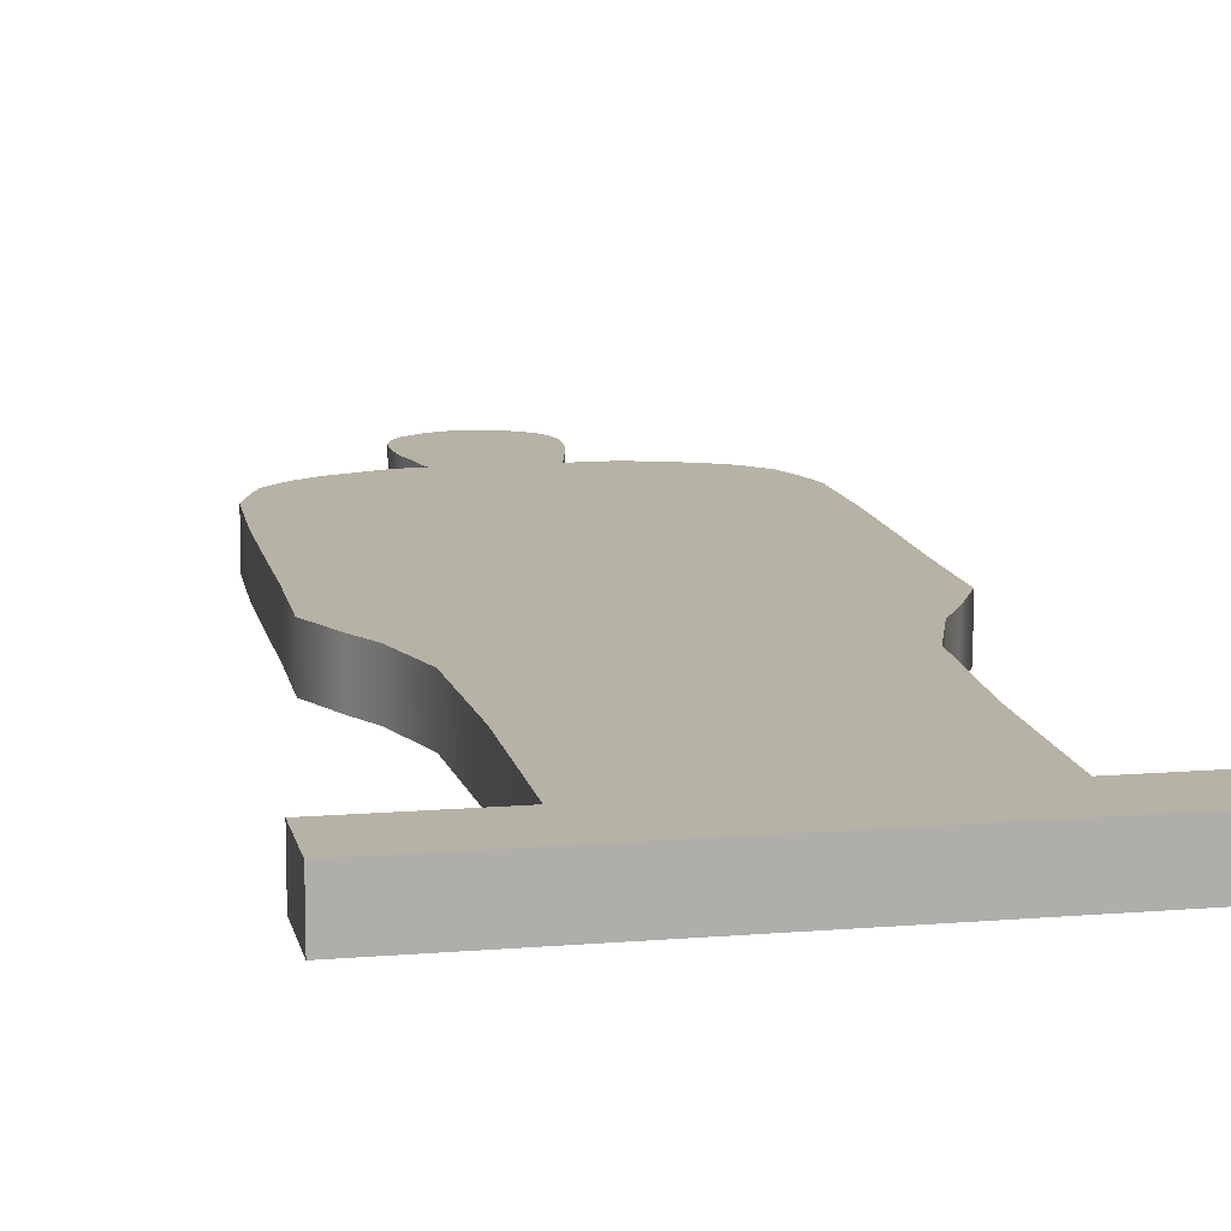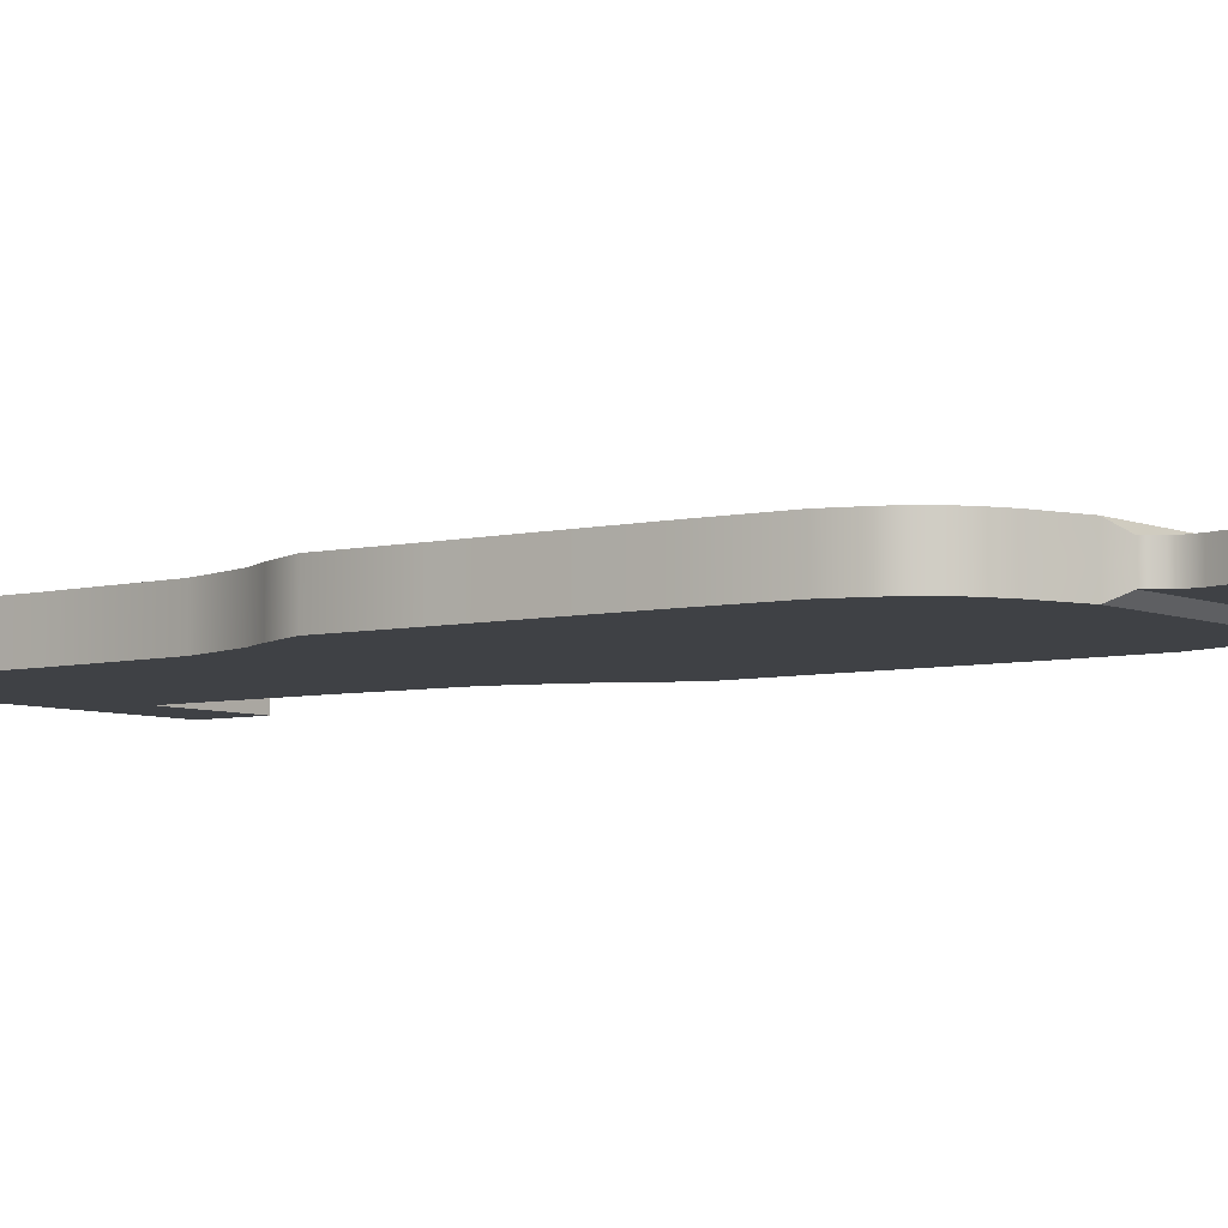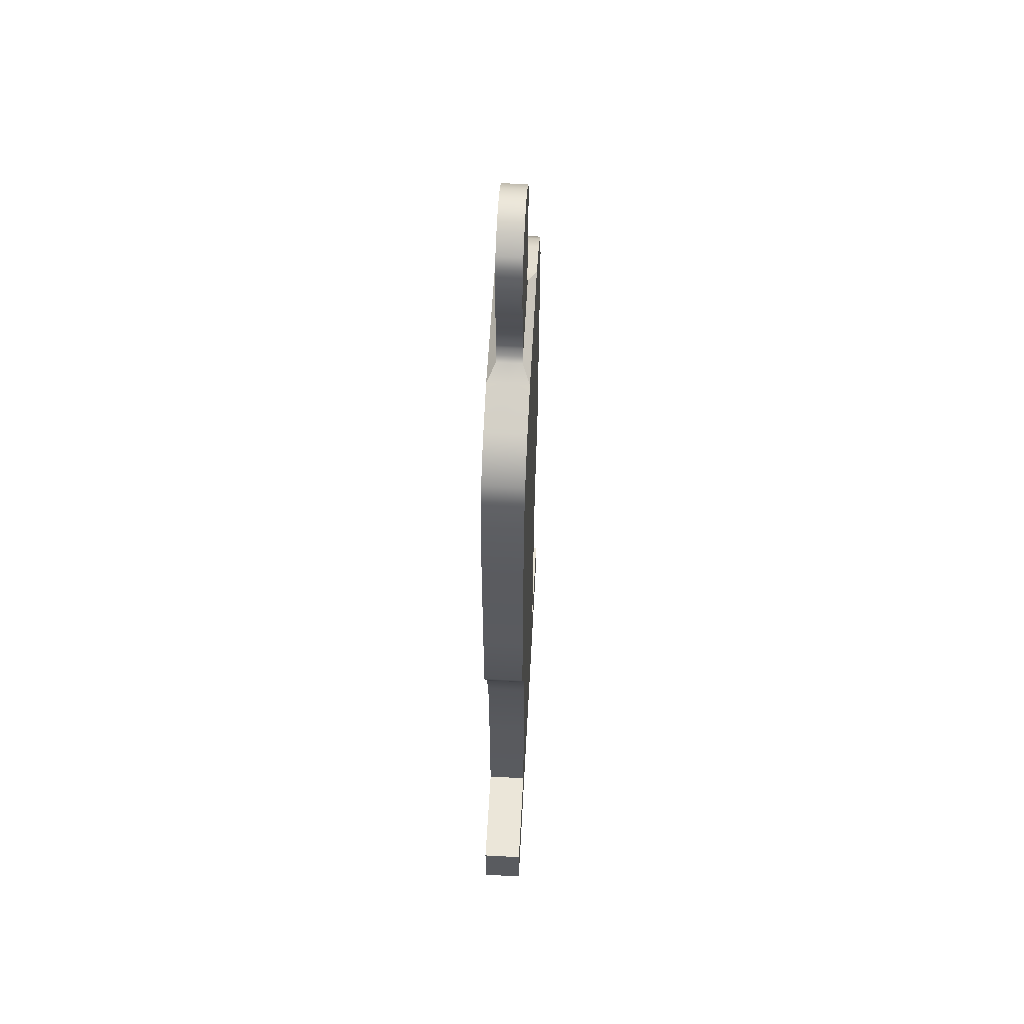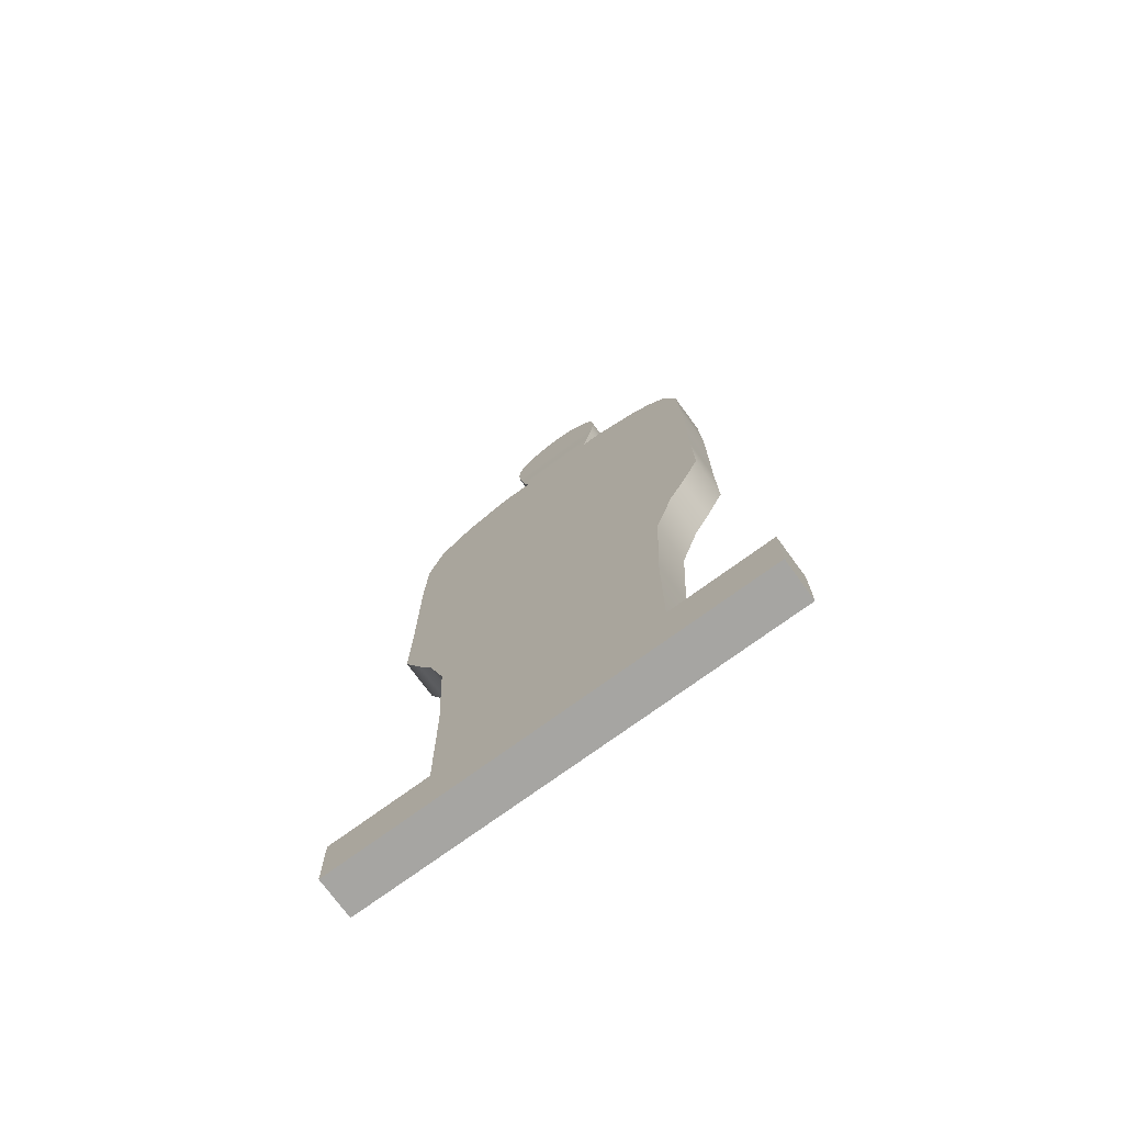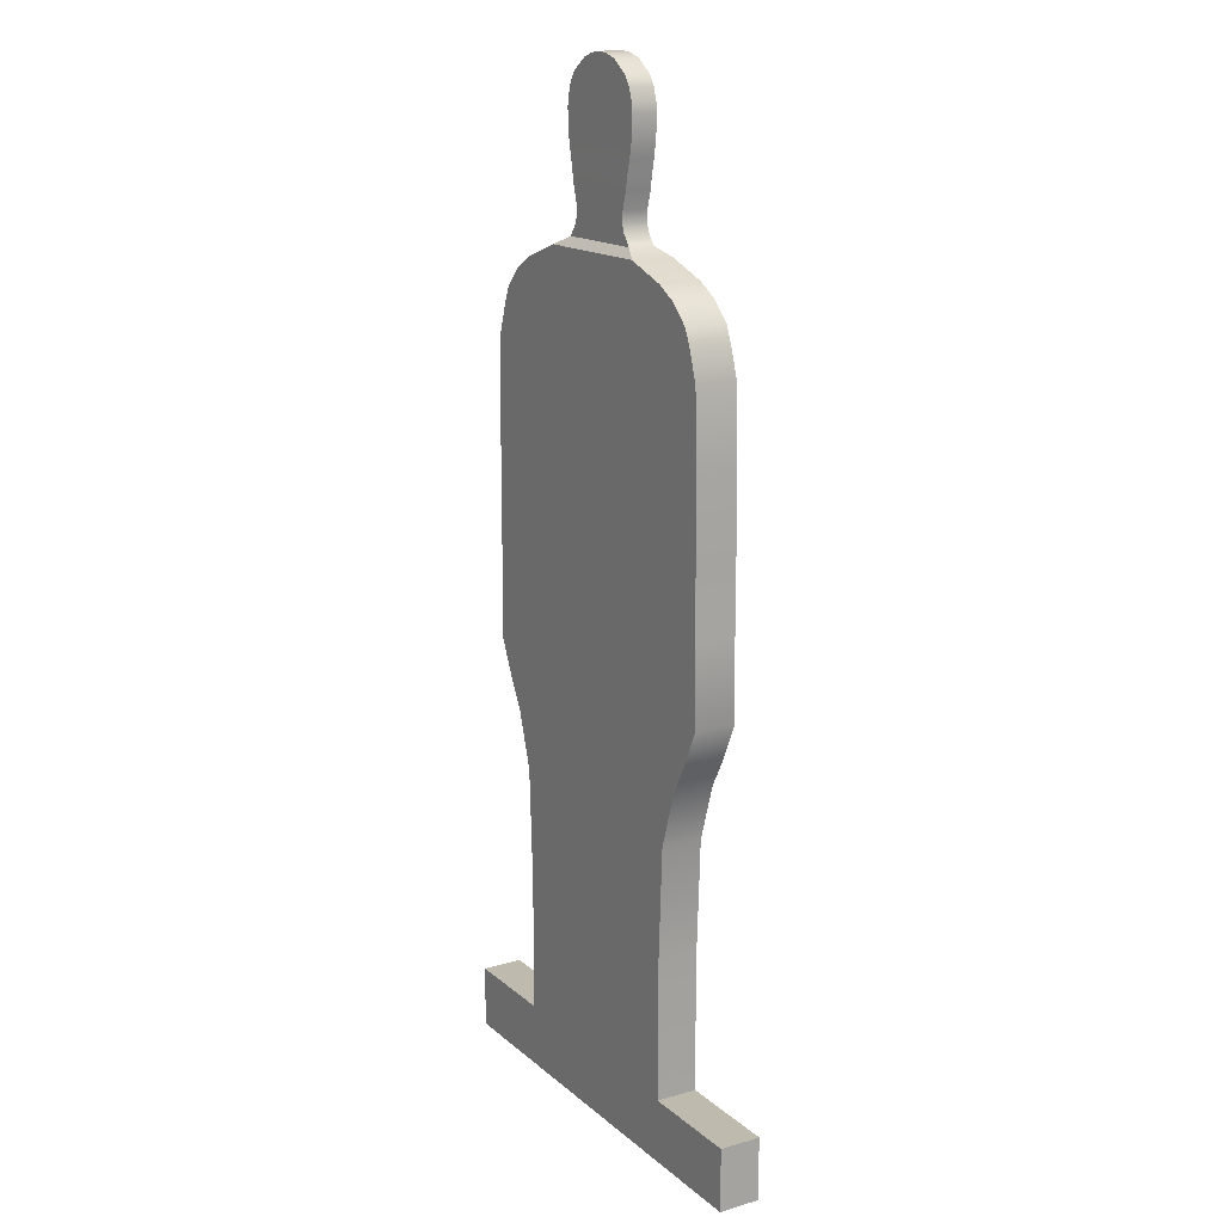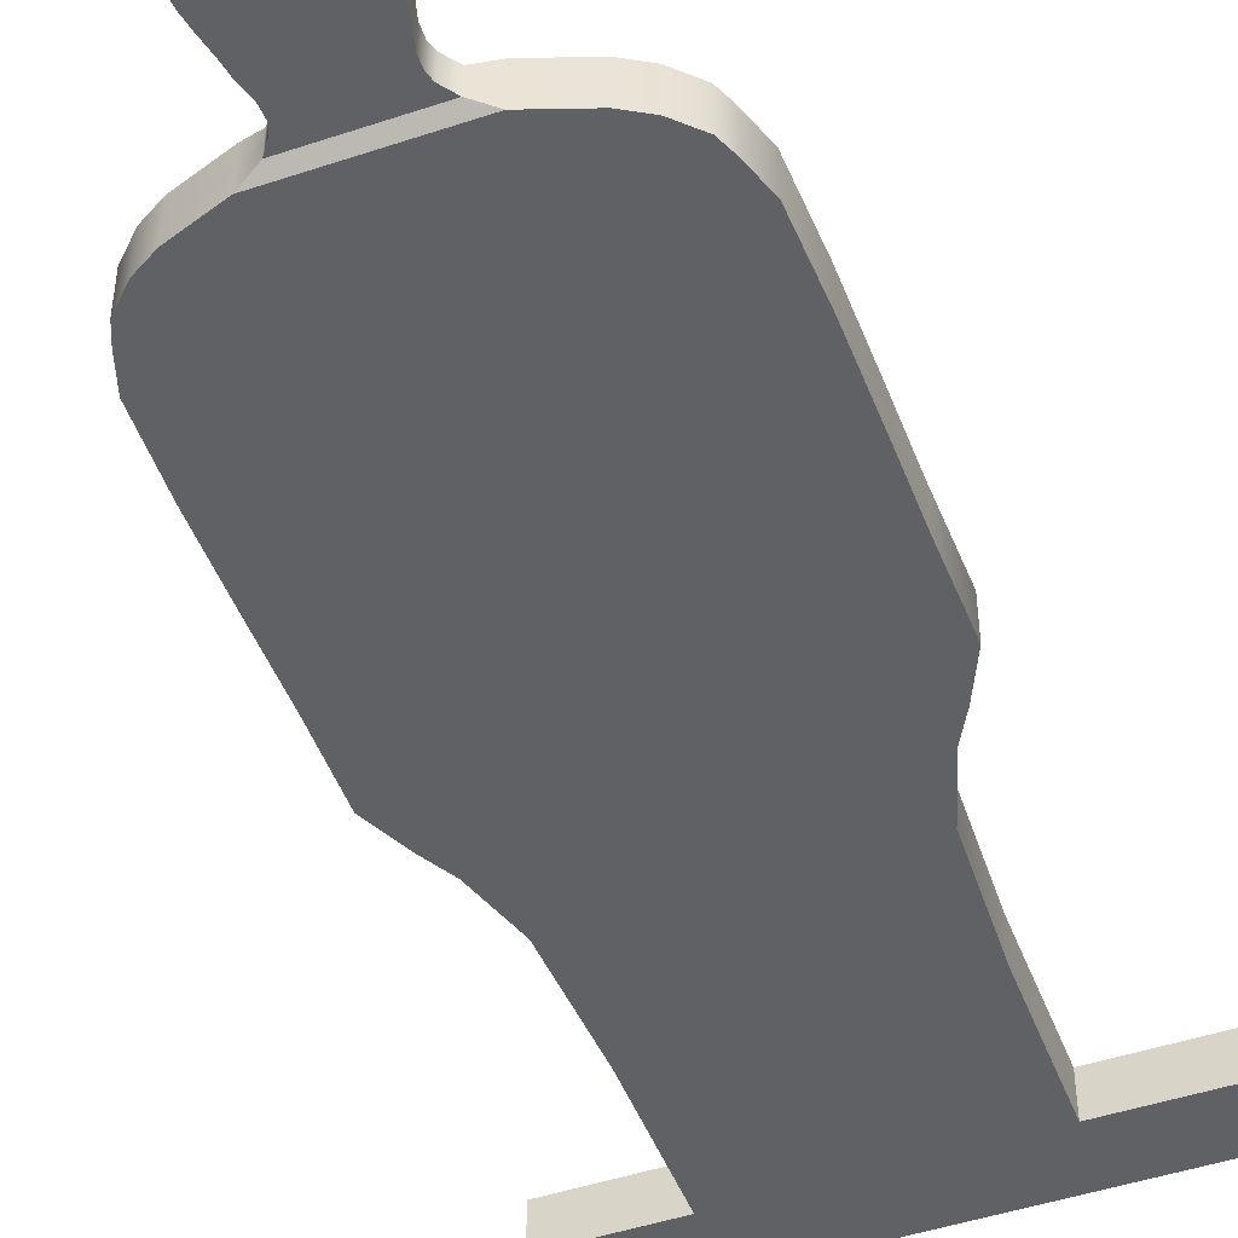
<metadata>
{"format":"obj","ext":"obj","renderer":"f3d","projection":"perspective","resolution":1024,"background":"white","views":[{"elev":12.4,"azim":-11.2,"up":"+Z"},{"elev":-5.6,"azim":127.1,"up":"+Z"},{"elev":57.6,"azim":-86.9,"up":"+Y"},{"elev":-73.8,"azim":36.2,"up":"+Y"},{"elev":15.7,"azim":59.0,"up":"+Y"},{"elev":-47.7,"azim":-159.5,"up":"+Z"}]}
</metadata>
<code>
g default
v -1.017 -1.69 1.638
v -1.062 -0.69 1.638
v -1.218 -0.1943 1.638
v -1.345 0.03191 1.638
v -1.509 0.3833 1.638
v -1.496 1.075 1.638
v -1.496 1.677 1.638
v -1.493 2.37 1.638
v -1.387 3.255 1.638
v -1.326 3.4 1.638
v -1.161 3.564 1.638
v -0.9829 3.667 1.638
v -0.5921 3.805 1.638
v -0.4335 3.879 1.707
v -0.3969 3.929 1.707
v -0.3403 4.044 1.707
v -0.3444 4.14 1.707
v -0.3863 4.287 1.707
v -0.4056 4.396 1.708
v -0.4729 4.861 1.71
v -0.4296 5.046 1.71
v -0.2151 5.245 1.71
v -0.09641 5.28 1.71
v -0.4641 4.939 1.71
v -0.3705 5.135 1.71
v -0.4368 4.525 1.71
v -0.3601 3.979 1.707
v -1.47 3.003 1.638
v -0 5.245 1.71
v 0 5.291 1.71
v -0 -1.69 1.638
v 0 -0.69 1.638
v -0 -0.1943 1.638
v -0 0.03191 1.638
v 0 0.3833 1.638
v 0 1.075 1.638
v -0 1.677 1.638
v -0 2.37 1.638
v 0 3.003 1.638
v 0 3.255 1.638
v -0 3.4 1.638
v -0 3.564 1.638
v 0 3.667 1.638
v 0 3.805 1.638
v 0 3.879 1.707
v 0 3.929 1.707
v 0 3.979 1.707
v 0 4.044 1.707
v 0 4.14 1.707
v 0 4.287 1.707
v 0 4.396 1.707
v -0 4.525 1.71
v 0 4.861 1.71
v 0 4.939 1.71
v 0 5.046 1.71
v 0 5.135 1.71
v 0 4.743 1.71
v -0.4691 4.743 1.71
v -0.4589 4.64 1.71
v 0 4.64 1.71
v 1.017 -1.69 1.638
v 1.062 -0.69 1.638
v 1.218 -0.1943 1.638
v 1.345 0.03191 1.638
v 1.509 0.3833 1.638
v 1.496 1.075 1.638
v 1.496 1.677 1.638
v 1.493 2.37 1.638
v 1.387 3.255 1.638
v 1.326 3.4 1.638
v 1.161 3.564 1.638
v 0.9829 3.667 1.638
v 0.5921 3.805 1.638
v 0.4335 3.879 1.707
v 0.3969 3.929 1.707
v 0.3403 4.044 1.707
v 0.3444 4.14 1.707
v 0.3863 4.287 1.707
v 0.4056 4.396 1.708
v 0.4729 4.861 1.71
v 0.4296 5.046 1.71
v 0.2151 5.245 1.71
v 0.09641 5.28 1.71
v 0.4641 4.939 1.71
v 0.3705 5.135 1.71
v 0.4368 4.525 1.71
v 0.3601 3.979 1.707
v 1.47 3.003 1.638
v 0.4691 4.743 1.71
v 0.4589 4.64 1.71
v -1.017 -1.69 1.995
v -1.062 -0.69 1.995
v -1.218 -0.1943 1.995
v -1.345 0.03191 1.995
v -1.509 0.3833 1.995
v -1.496 1.075 1.995
v -1.496 1.677 1.995
v -1.493 2.37 1.995
v -1.387 3.255 1.995
v -1.326 3.4 1.995
v -1.161 3.564 1.995
v -0.9829 3.667 1.995
v -0.5921 3.805 1.995
v -0.4335 3.879 1.925
v -0.3969 3.929 1.925
v -0.3403 4.044 1.925
v -0.3444 4.14 1.925
v -0.3863 4.287 1.925
v -0.4056 4.396 1.925
v -0.4729 4.861 1.923
v -0.4296 5.046 1.923
v -0.2151 5.245 1.923
v -0.09641 5.28 1.923
v -0.4641 4.939 1.923
v -0.3705 5.135 1.923
v -0.4368 4.525 1.923
v -0.3601 3.979 1.925
v -1.47 3.003 1.995
v -0 5.245 1.923
v -0 5.291 1.923
v 0 -1.69 1.995
v -0 -0.69 1.995
v 0 -0.1943 1.995
v -0 0.03191 1.995
v 0 0.3833 1.995
v 0 1.075 1.995
v -0 1.677 1.995
v 0 2.37 1.995
v 0 3.003 1.995
v 0 3.255 1.995
v -0 3.4 1.995
v -0 3.564 1.995
v 0 3.667 1.995
v 0 3.805 1.995
v -0 3.879 1.925
v -0 3.929 1.925
v -0 3.979 1.925
v -0 4.044 1.925
v -0 4.14 1.925
v -0 4.287 1.925
v -0 4.396 1.925
v -0 4.525 1.923
v 0 4.861 1.923
v 0 4.939 1.923
v 0 5.046 1.923
v -0 5.135 1.923
v 0 4.743 1.923
v -0.4691 4.743 1.923
v -0.4589 4.64 1.923
v 0 4.64 1.923
v 1.017 -1.69 1.995
v 1.062 -0.69 1.995
v 1.218 -0.1943 1.995
v 1.345 0.03191 1.995
v 1.509 0.3833 1.995
v 1.496 1.075 1.995
v 1.496 1.677 1.995
v 1.493 2.37 1.995
v 1.387 3.255 1.995
v 1.326 3.4 1.995
v 1.161 3.564 1.995
v 0.9829 3.667 1.995
v 0.5921 3.805 1.995
v 0.4335 3.879 1.925
v 0.3969 3.929 1.925
v 0.3403 4.044 1.925
v 0.3444 4.14 1.925
v 0.3863 4.287 1.925
v 0.4056 4.396 1.925
v 0.4729 4.861 1.923
v 0.4296 5.046 1.923
v 0.2151 5.245 1.923
v 0.09641 5.28 1.923
v 0.4641 4.939 1.923
v 0.3705 5.135 1.923
v 0.4368 4.525 1.923
v 0.3601 3.979 1.925
v 1.47 3.003 1.995
v 0.4691 4.743 1.923
v 0.4589 4.64 1.923
v -0.4296 5.046 1.817
v -0.4641 4.939 1.817
v -0.4729 4.861 1.817
v -0.4691 4.743 1.817
v -0.4589 4.64 1.817
v -0.4368 4.525 1.817
v -0.4056 4.396 1.817
v -0.3863 4.287 1.817
v -0.3444 4.14 1.817
v -0.3403 4.044 1.817
v -0.3601 3.979 1.817
v -0.3969 3.929 1.817
v -0.4335 3.879 1.817
v -0.5921 3.805 1.817
v -0.9829 3.667 1.817
v -1.161 3.564 1.817
v -1.326 3.4 1.817
v -1.387 3.255 1.817
v -1.47 3.003 1.817
v -1.493 2.37 1.817
v -1.496 1.677 1.817
v -1.496 1.075 1.817
v -1.509 0.3833 1.817
v -1.345 0.03191 1.817
v -1.218 -0.1943 1.817
v -1.062 -0.69 1.817
v -1.017 -1.69 1.817
v 1.017 -1.69 1.817
v 1.062 -0.69 1.817
v 1.218 -0.1943 1.817
v 1.345 0.03191 1.817
v 1.509 0.3833 1.817
v 1.496 1.075 1.817
v 1.496 1.677 1.817
v 1.493 2.37 1.817
v 1.47 3.003 1.817
v 1.387 3.255 1.817
v 1.326 3.4 1.817
v 1.161 3.564 1.817
v 0.9829 3.667 1.817
v 0.5921 3.805 1.817
v 0.4335 3.879 1.817
v 0.3969 3.929 1.817
v 0.3601 3.979 1.817
v 0.3403 4.044 1.817
v 0.3444 4.14 1.817
v 0.3863 4.287 1.817
v 0.4056 4.396 1.817
v 0.4368 4.525 1.817
v 0.4589 4.64 1.817
v 0.4691 4.743 1.817
v 0.4729 4.861 1.817
v 0.4641 4.939 1.817
v 0.4296 5.046 1.817
v 0.3705 5.135 1.817
v 0.2151 5.245 1.817
v 0.09641 5.28 1.817
v -0 5.291 1.817
v -0.09641 5.28 1.817
v -0.2151 5.245 1.817
v -0.3705 5.135 1.817
v 0 -3.419 1.817
v 1.017 -3.419 1.817
v 1.017 -3.419 1.995
v 0 -3.419 1.995
v -1.017 -3.419 1.995
v -1.017 -3.419 1.817
v -0 -3.419 1.638
v -1.017 -3.419 1.638
v 1.017 -3.419 1.638
v 0 -2.874 1.995
v 1.017 -2.874 1.995
v 1.017 -2.874 1.817
v 1.017 -2.874 1.638
v -0 -2.874 1.638
v -1.017 -2.874 1.638
v -1.017 -2.874 1.817
v -1.017 -2.874 1.995
v 1.935 -2.874 1.995
v 1.935 -2.874 1.817
v 1.935 -3.419 1.995
v 1.935 -3.419 1.817
v 1.935 -2.874 1.638
v 1.935 -3.419 1.638
v -1.935 -2.874 1.638
v -1.935 -2.874 1.817
v -1.935 -3.419 1.638
v -1.935 -3.419 1.817
v -1.935 -2.874 1.995
v -1.935 -3.419 1.995
g pCube5
f 30 29 22 23
f 32 31 1 2
f 33 32 2 3
f 34 33 3 4
f 35 34 4 5
f 36 35 5 6
f 37 36 6 7
f 38 37 7 8
f 28 39 38 8
f 9 40 39 28
f 41 40 9 10
f 42 41 10 11
f 43 42 11 12
f 44 43 12 13
f 45 44 13 14
f 46 45 14 15
f 27 47 46 15
f 16 48 47 27
f 49 48 16 17
f 50 49 17 18
f 51 50 18 19
f 52 51 19 26
f 59 60 52 26
f 54 53 20 24
f 55 54 24 21
f 56 55 21 25
f 29 56 25 22
f 20 53 57 58
f 58 57 60 59
f 234 235 175 171
f 233 234 171 174
f 232 233 174 170
f 229 230 180 176
f 226 227 168 167
f 225 226 167 166
f 223 224 177 165
f 222 223 165 164
f 221 222 164 163
f 220 221 163 162
f 219 220 162 161
f 218 219 161 160
f 217 218 160 159
f 215 216 178 158
f 214 215 158 157
f 213 214 157 156
f 212 213 156 155
f 211 212 155 154
f 210 211 154 153
f 209 210 153 152
f 208 209 152 151
f 236 237 173 172
f 235 236 172 175
f 224 225 166 177
f 216 217 159 178
f 30 83 82 29
f 237 238 120 173
f 242 243 244 245
f 32 62 61 31
f 33 63 62 32
f 34 64 63 33
f 35 65 64 34
f 36 66 65 35
f 37 67 66 36
f 38 68 67 37
f 88 68 38 39
f 69 88 39 40
f 41 70 69 40
f 42 71 70 41
f 43 72 71 42
f 44 73 72 43
f 45 74 73 44
f 46 75 74 45
f 87 75 46 47
f 76 87 47 48
f 49 77 76 48
f 50 78 77 49
f 51 79 78 50
f 52 86 79 51
f 90 86 52 60
f 54 84 80 53
f 55 81 84 54
f 56 85 81 55
f 29 82 85 56
f 231 232 170 179
f 80 89 57 53
f 230 231 179 180
f 89 90 60 57
f 228 229 176 169
f 227 228 169 168
f 241 181 111 115
f 182 114 111 181
f 183 110 114 182
f 186 116 149 185
f 189 107 108 188
f 190 106 107 189
f 192 105 117 191
f 193 104 105 192
f 194 103 104 193
f 195 102 103 194
f 196 101 102 195
f 197 100 101 196
f 198 99 100 197
f 200 98 118 199
f 201 97 98 200
f 202 96 97 201
f 203 95 96 202
f 204 94 95 203
f 205 93 94 204
f 206 92 93 205
f 207 91 92 206
f 240 112 113 239
f 241 115 112 240
f 191 117 106 190
f 199 118 99 198
f 120 113 112 119
f 239 113 120 238
f 242 245 246 247
f 122 92 91 121
f 123 93 92 122
f 124 94 93 123
f 125 95 94 124
f 126 96 95 125
f 127 97 96 126
f 128 98 97 127
f 118 98 128 129
f 99 118 129 130
f 131 100 99 130
f 132 101 100 131
f 133 102 101 132
f 134 103 102 133
f 135 104 103 134
f 136 105 104 135
f 117 105 136 137
f 106 117 137 138
f 139 107 106 138
f 140 108 107 139
f 141 109 108 140
f 142 116 109 141
f 149 116 142 150
f 144 114 110 143
f 145 111 114 144
f 146 115 111 145
f 119 112 115 146
f 184 148 110 183
f 110 148 147 143
f 185 149 148 184
f 148 149 150 147
f 187 109 116 186
f 188 108 109 187
f 120 119 172 173
f 122 121 151 152
f 123 122 152 153
f 124 123 153 154
f 125 124 154 155
f 126 125 155 156
f 127 126 156 157
f 128 127 157 158
f 178 129 128 158
f 159 130 129 178
f 131 130 159 160
f 132 131 160 161
f 133 132 161 162
f 134 133 162 163
f 135 134 163 164
f 136 135 164 165
f 177 137 136 165
f 166 138 137 177
f 139 138 166 167
f 140 139 167 168
f 141 140 168 169
f 142 141 169 176
f 180 150 142 176
f 144 143 170 174
f 145 144 174 171
f 146 145 171 175
f 119 146 175 172
f 170 143 147 179
f 179 147 150 180
f 24 182 181 21
f 20 183 182 24
f 58 184 183 20
f 59 185 184 58
f 26 186 185 59
f 19 187 186 26
f 18 188 187 19
f 17 189 188 18
f 16 190 189 17
f 27 191 190 16
f 15 192 191 27
f 14 193 192 15
f 13 194 193 14
f 12 195 194 13
f 11 196 195 12
f 10 197 196 11
f 9 198 197 10
f 28 199 198 9
f 8 200 199 28
f 7 201 200 8
f 6 202 201 7
f 5 203 202 6
f 4 204 203 5
f 3 205 204 4
f 2 206 205 3
f 1 207 206 2
f 248 242 247 249
f 248 250 243 242
f 61 62 209 208
f 62 63 210 209
f 63 64 211 210
f 64 65 212 211
f 65 66 213 212
f 66 67 214 213
f 67 68 215 214
f 68 88 216 215
f 88 69 217 216
f 69 70 218 217
f 70 71 219 218
f 71 72 220 219
f 72 73 221 220
f 73 74 222 221
f 74 75 223 222
f 75 87 224 223
f 87 76 225 224
f 76 77 226 225
f 77 78 227 226
f 78 79 228 227
f 79 86 229 228
f 86 90 230 229
f 90 89 231 230
f 89 80 232 231
f 80 84 233 232
f 84 81 234 233
f 81 85 235 234
f 85 82 236 235
f 82 83 237 236
f 83 30 238 237
f 23 239 238 30
f 22 240 239 23
f 25 241 240 22
f 21 181 241 25
f 208 151 252 253
f 151 121 251 252
f 121 91 258 251
f 91 207 257 258
f 207 1 256 257
f 1 31 255 256
f 31 61 254 255
f 61 208 253 254
f 252 251 245 244
f 260 259 261 262
f 263 260 262 264
f 255 254 250 248
f 256 255 248 249
f 266 265 267 268
f 269 266 268 270
f 251 258 246 245
f 253 252 259 260
f 252 244 261 259
f 244 243 262 261
f 254 253 260 263
f 243 250 264 262
f 250 254 263 264
f 257 256 265 266
f 256 249 267 265
f 249 247 268 267
f 258 257 266 269
f 247 246 270 268
f 246 258 269 270

</code>
